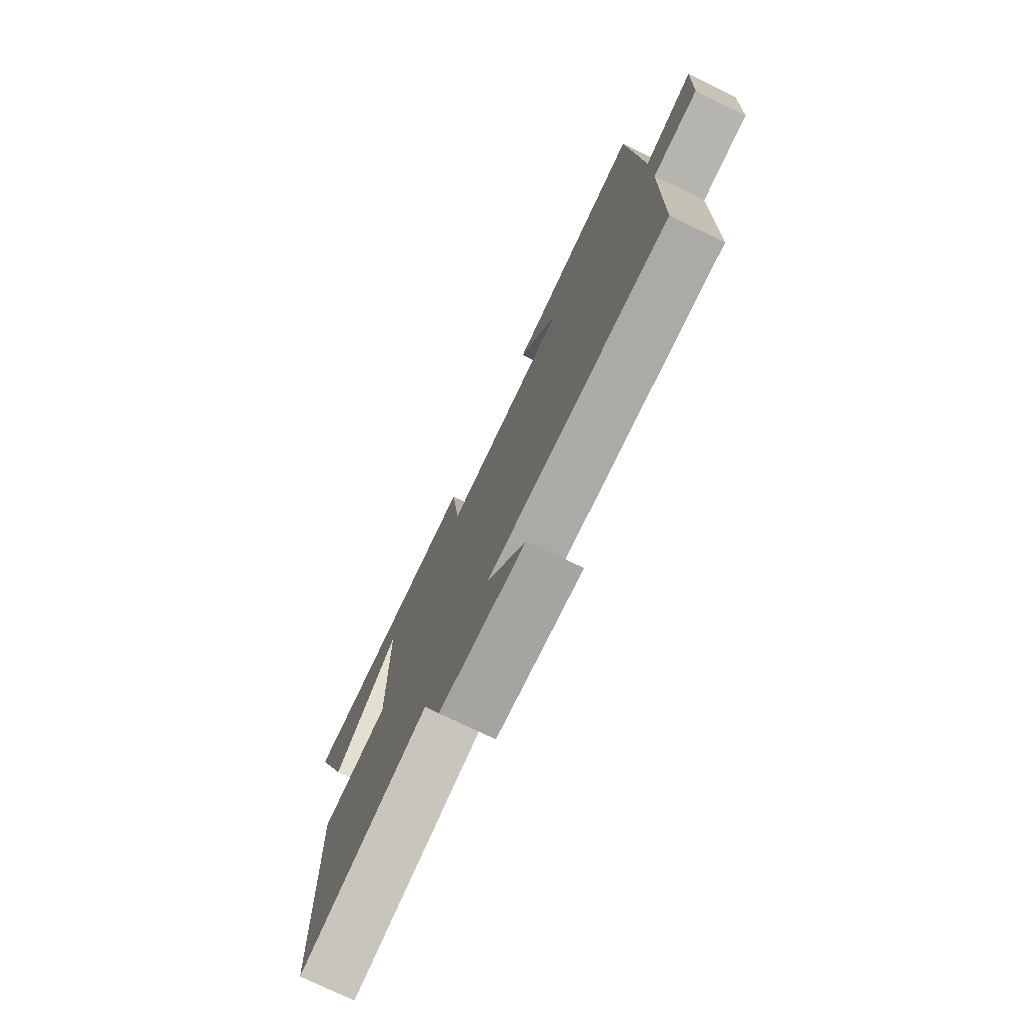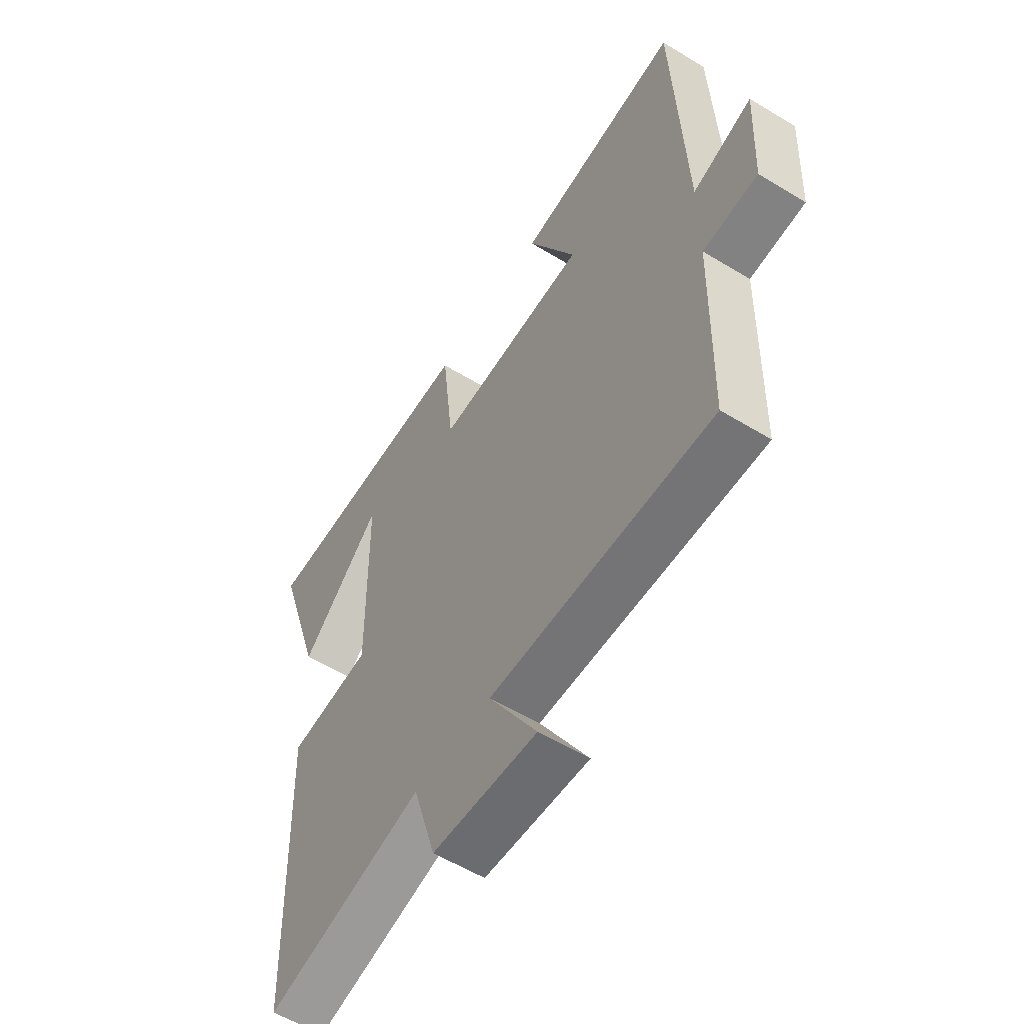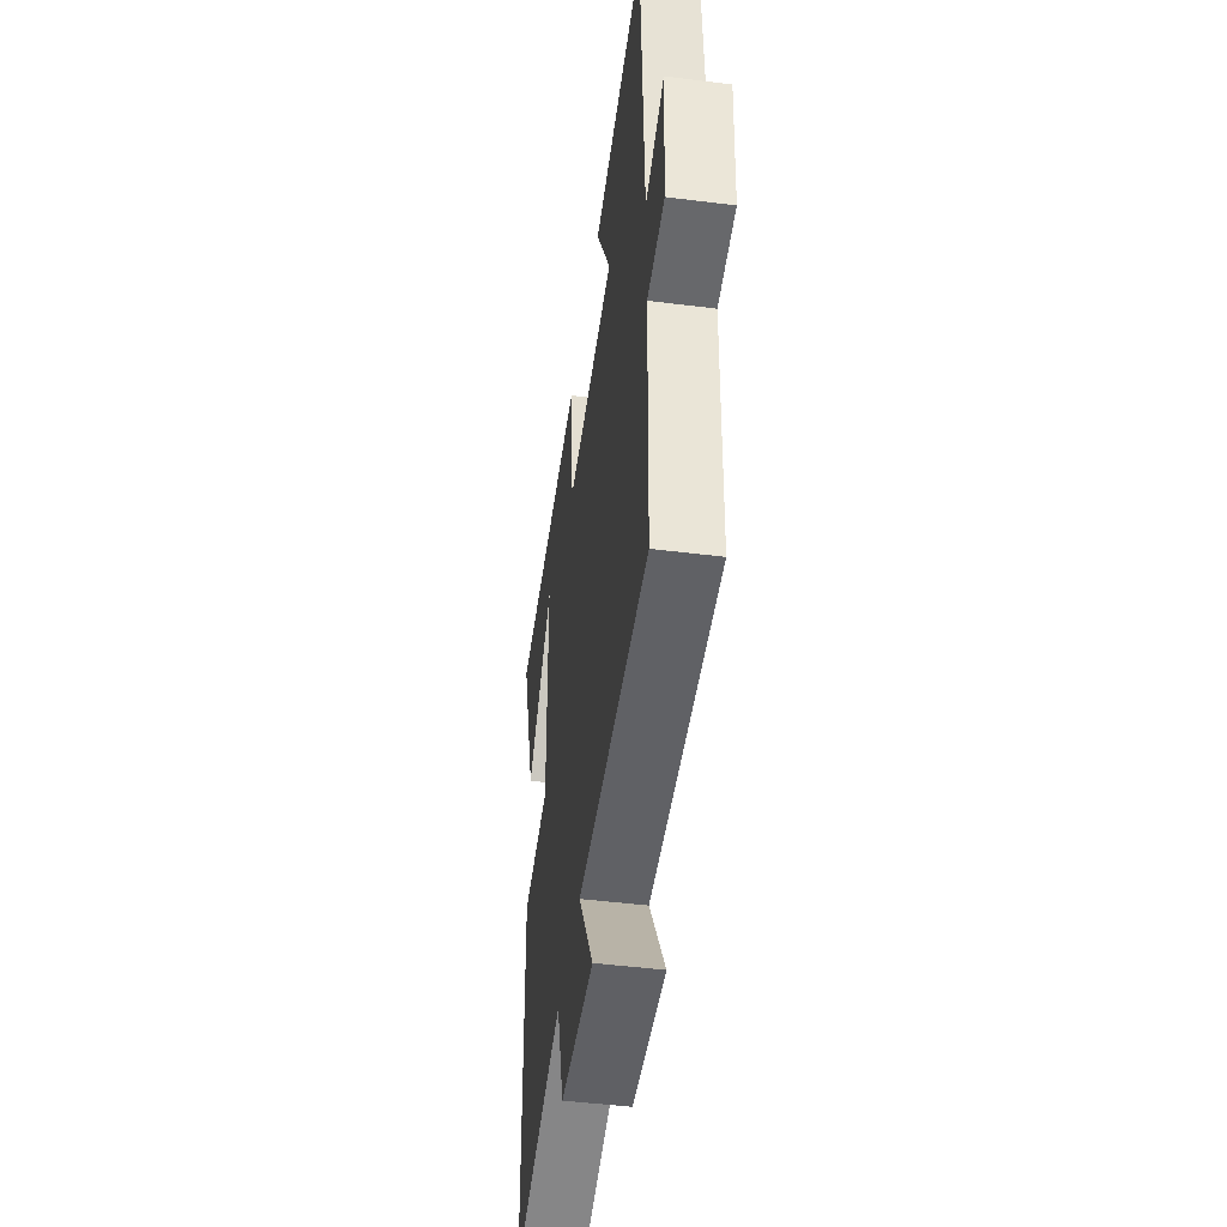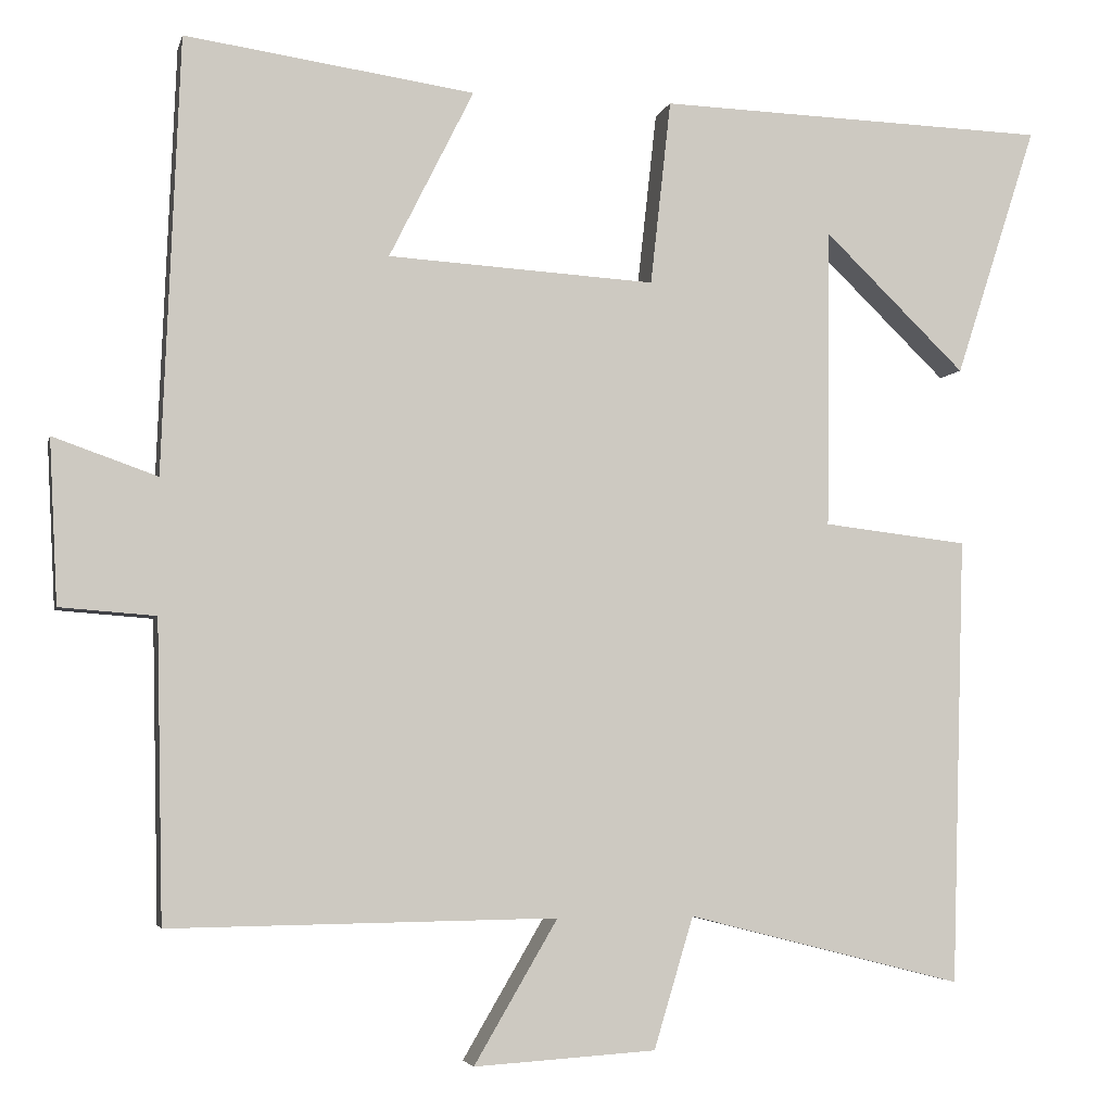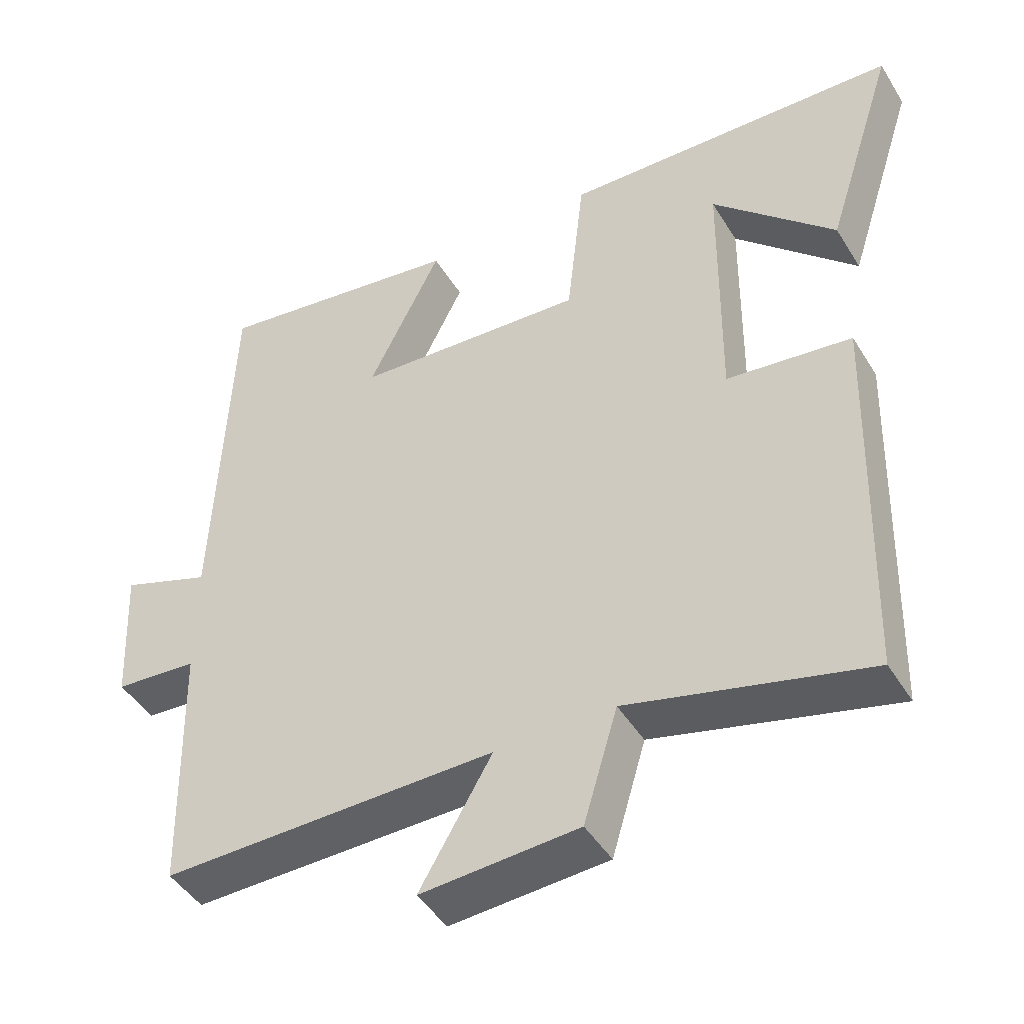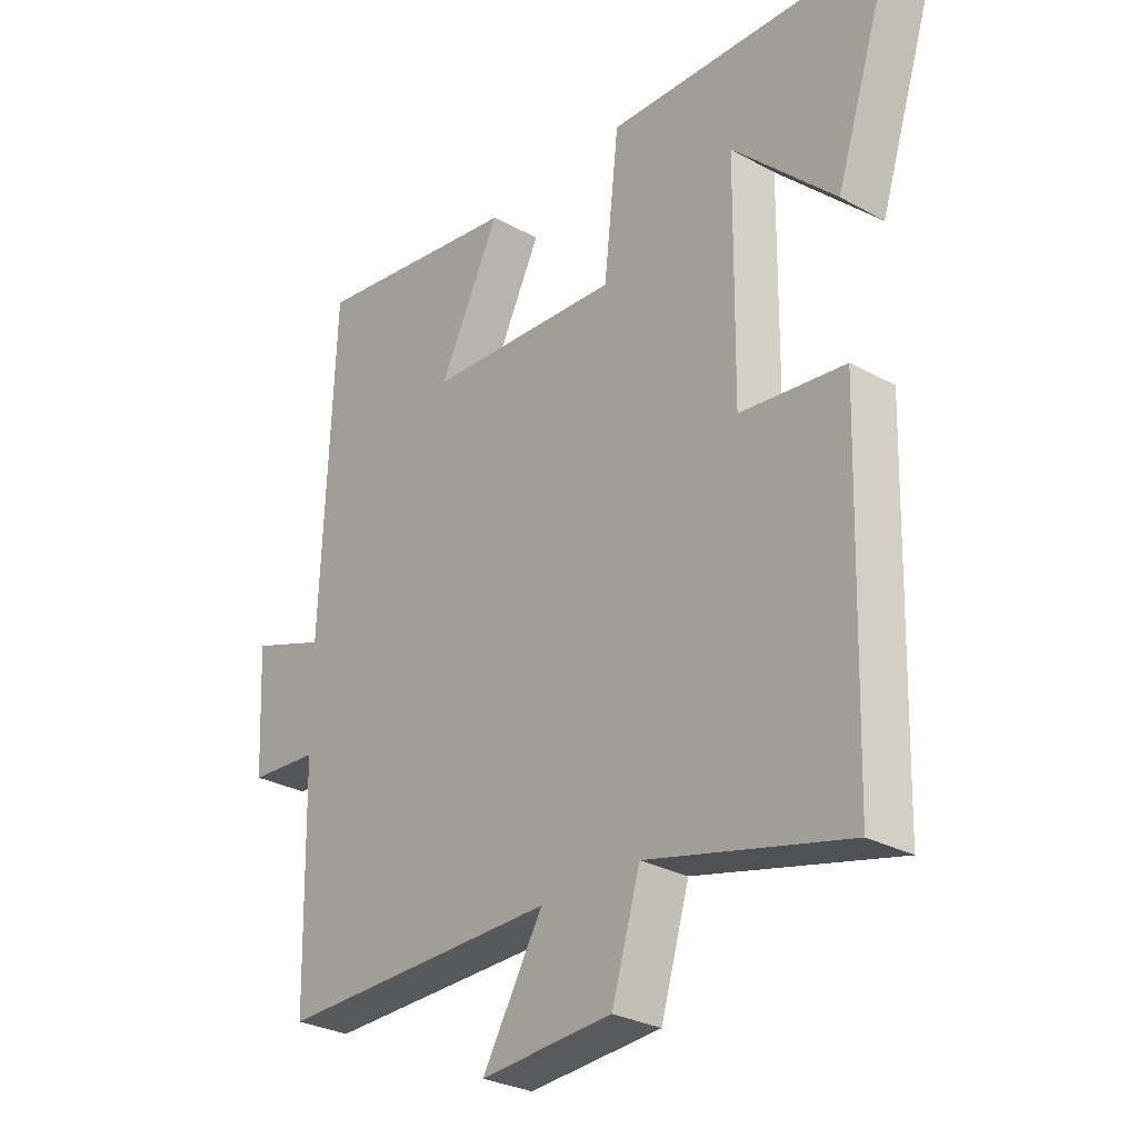
<metadata>
{"format":"obj","ext":"obj","renderer":"f3d","projection":"perspective","resolution":1024,"background":"white","views":[{"elev":-76.7,"azim":-115.7,"up":"+Z"},{"elev":-56.9,"azim":-122.4,"up":"+Z"},{"elev":-48.0,"azim":-98.0,"up":"+Z"},{"elev":-4.1,"azim":-12.6,"up":"+Z"},{"elev":-45.5,"azim":29.8,"up":"+Z"},{"elev":-28.8,"azim":50.5,"up":"+Z"}]}
</metadata>
<code>
v -0.478 0.07 0.551
v -0.125 0.07 0.5
v -0.228 0.07 0.295
v 0.098 0.07 0.275
v 0.123 0.07 0.5
v 0.599 0.07 0.484
v 0.5 0.07 0.178
v 0.328 0.07 0.345
v 0.324 0.07 -0.019
v 0.5 0.07 -0.04
v 0.484 0.07 -0.585
v 0.148 0.07 -0.5
v 0.1 0.07 -0.66
v -0.122 0.07 -0.674
v -0.02 0.07 -0.5
v -0.492 0.07 -0.506
v -0.5 0.07 -0.142
v -0.617 0.07 -0.133
v -0.627 0.07 0.067
v -0.5 0.07 0.022
v -0.478 0 0.551
v -0.125 0 0.5
v -0.228 0 0.295
v 0.098 0 0.275
v 0.123 0 0.5
v 0.599 0 0.484
v 0.5 0 0.178
v 0.328 0 0.345
v 0.324 0 -0.019
v 0.5 0 -0.04
v 0.484 0 -0.585
v 0.148 0 -0.5
v 0.1 0 -0.66
v -0.122 0 -0.674
v -0.02 0 -0.5
v -0.492 0 -0.506
v -0.5 0 -0.142
v -0.617 0 -0.133
v -0.627 0 0.067
v -0.5 0 0.022
f 17 18 19 20
f 15 16 17 20
f 15 20 1
f 12 13 14 15
f 12 15 1
f 9 10 11 12
f 8 9 12
f 6 7 8
f 4 5 6 8
f 4 8 12
f 3 4 12
f 1 2 3
f 1 3 12
f 40 39 38 37
f 40 37 36 35
f 21 40 35
f 35 34 33 32
f 21 35 32
f 32 31 30 29
f 32 29 28
f 28 27 26
f 28 26 25 24
f 32 28 24
f 32 24 23
f 23 22 21
f 32 23 21
f 1 21 22 2
f 2 22 23 3
f 3 23 24 4
f 4 24 25 5
f 5 25 26 6
f 6 26 27 7
f 7 27 28 8
f 8 28 29 9
f 9 29 30 10
f 10 30 31 11
f 11 31 32 12
f 12 32 33 13
f 13 33 34 14
f 14 34 35 15
f 15 35 36 16
f 16 36 37 17
f 17 37 38 18
f 18 38 39 19
f 19 39 40 20
f 20 40 21 1

</code>
